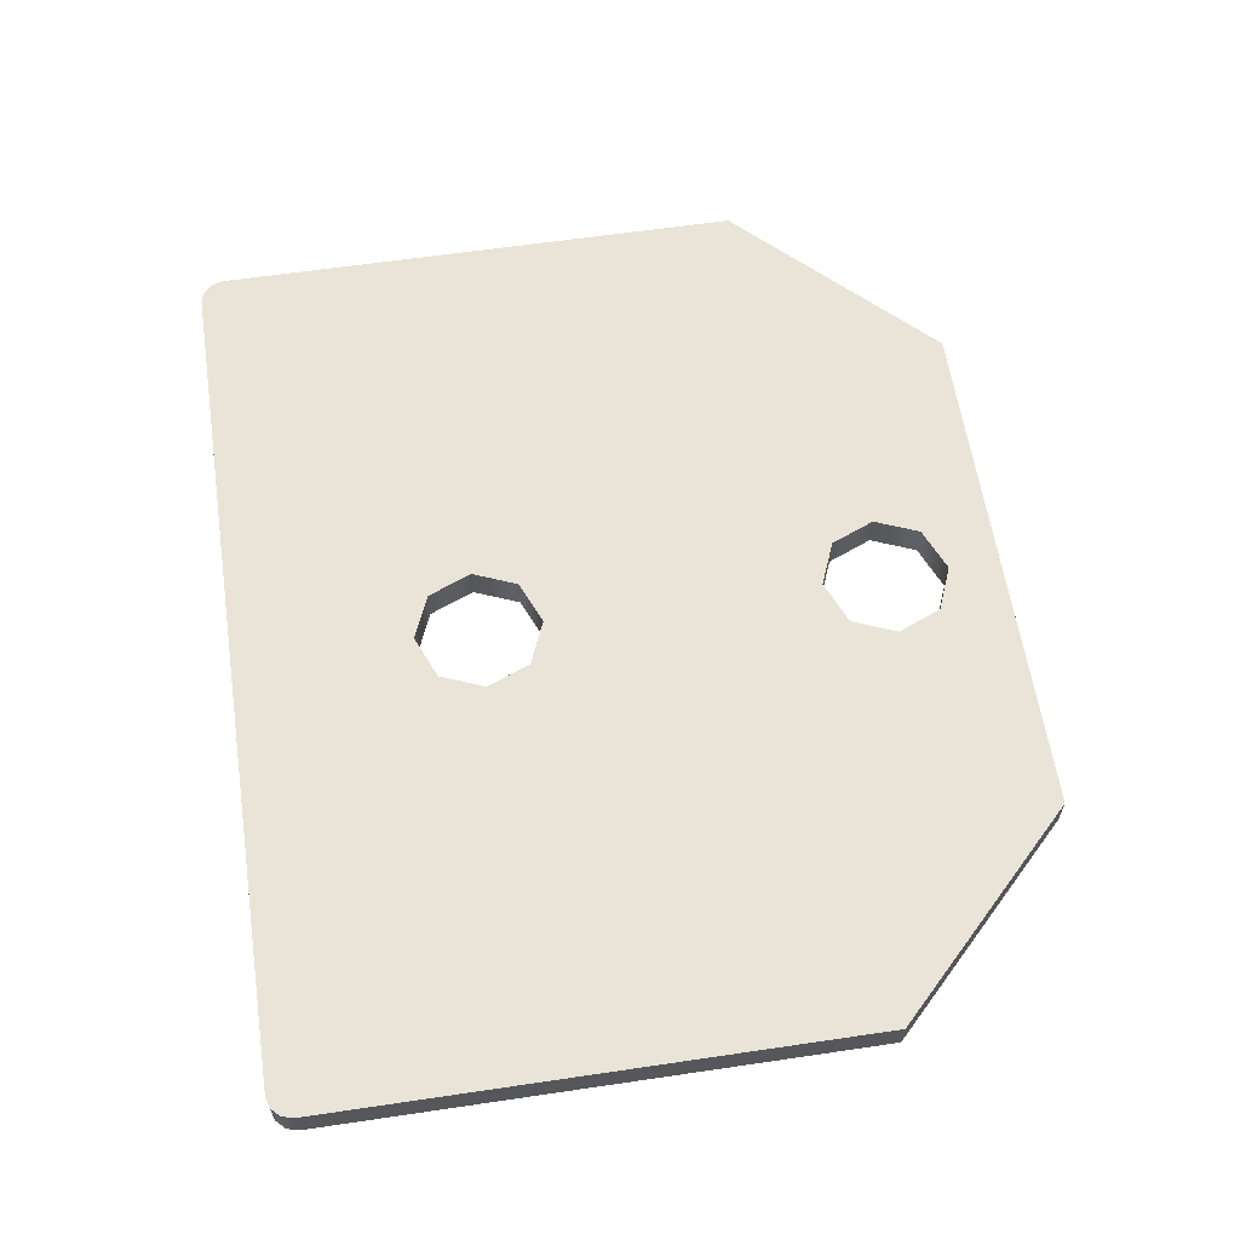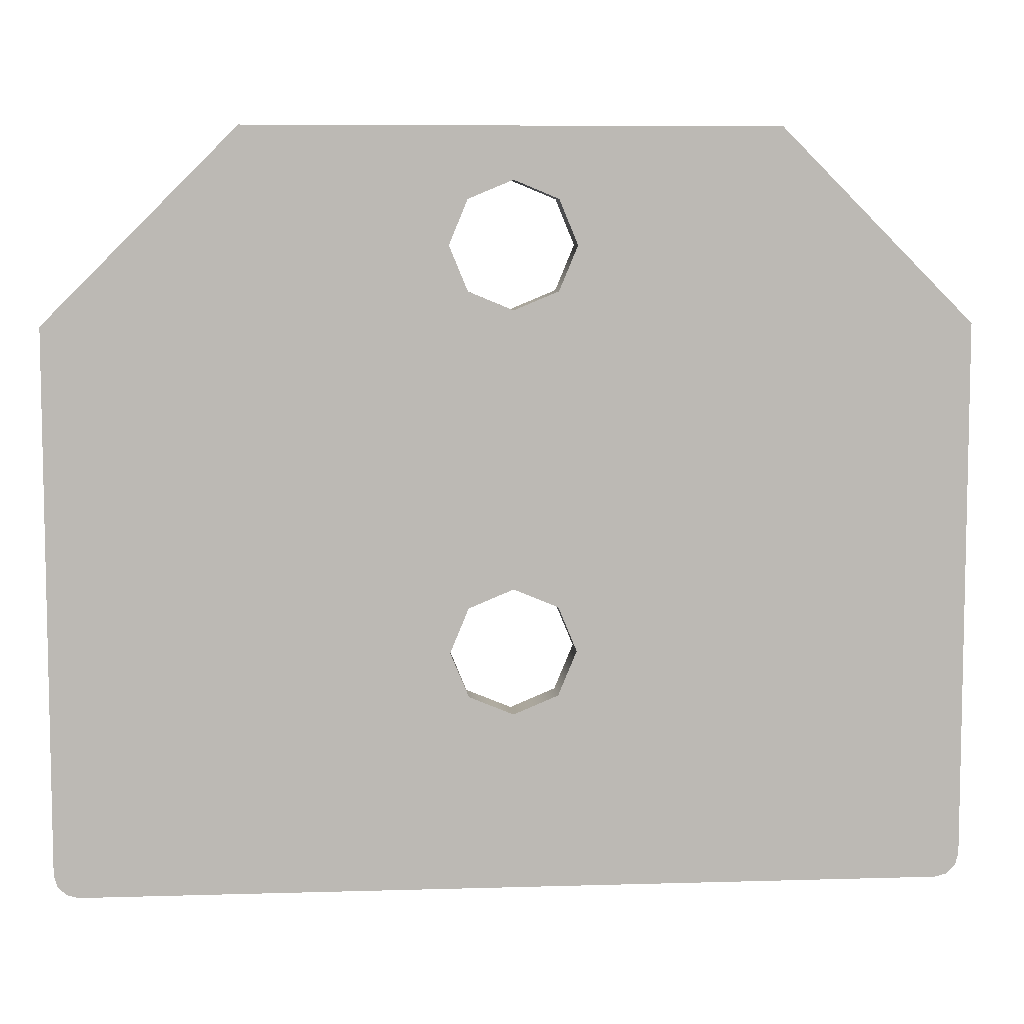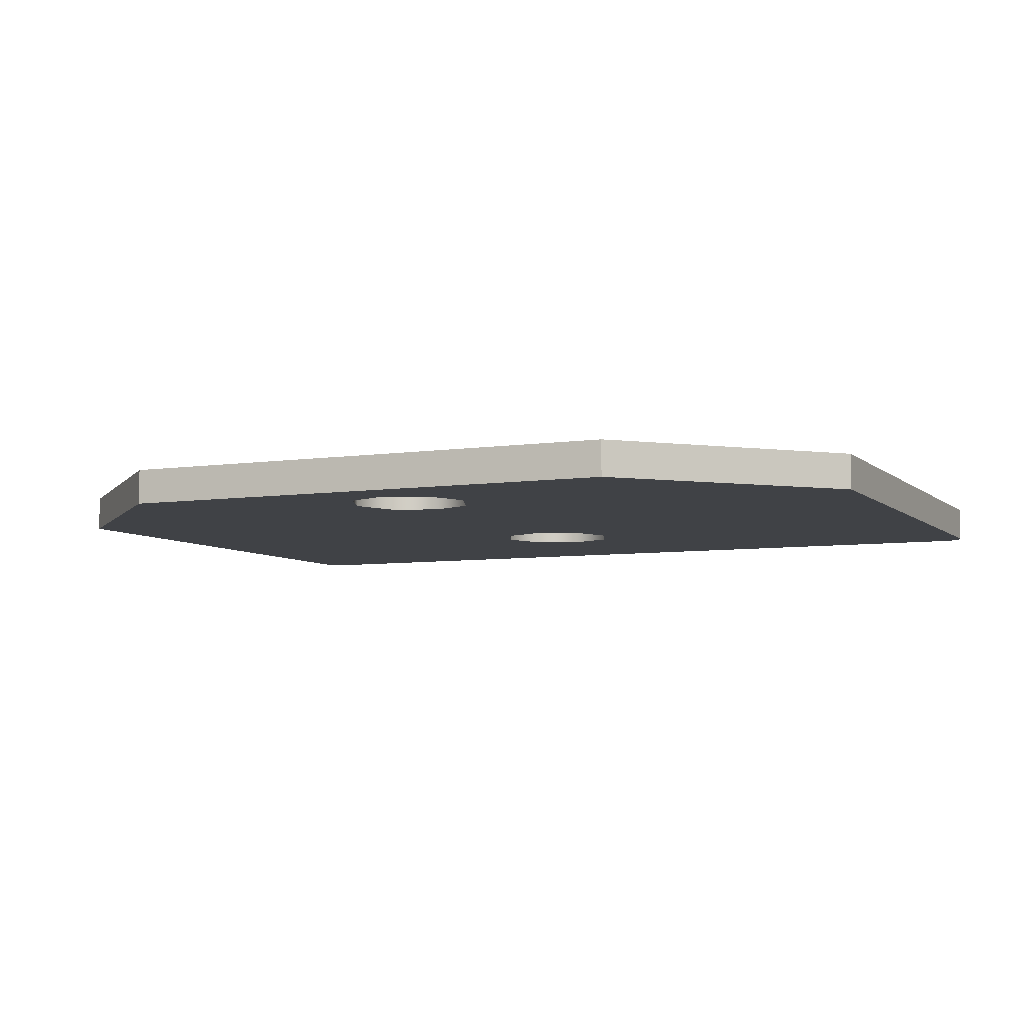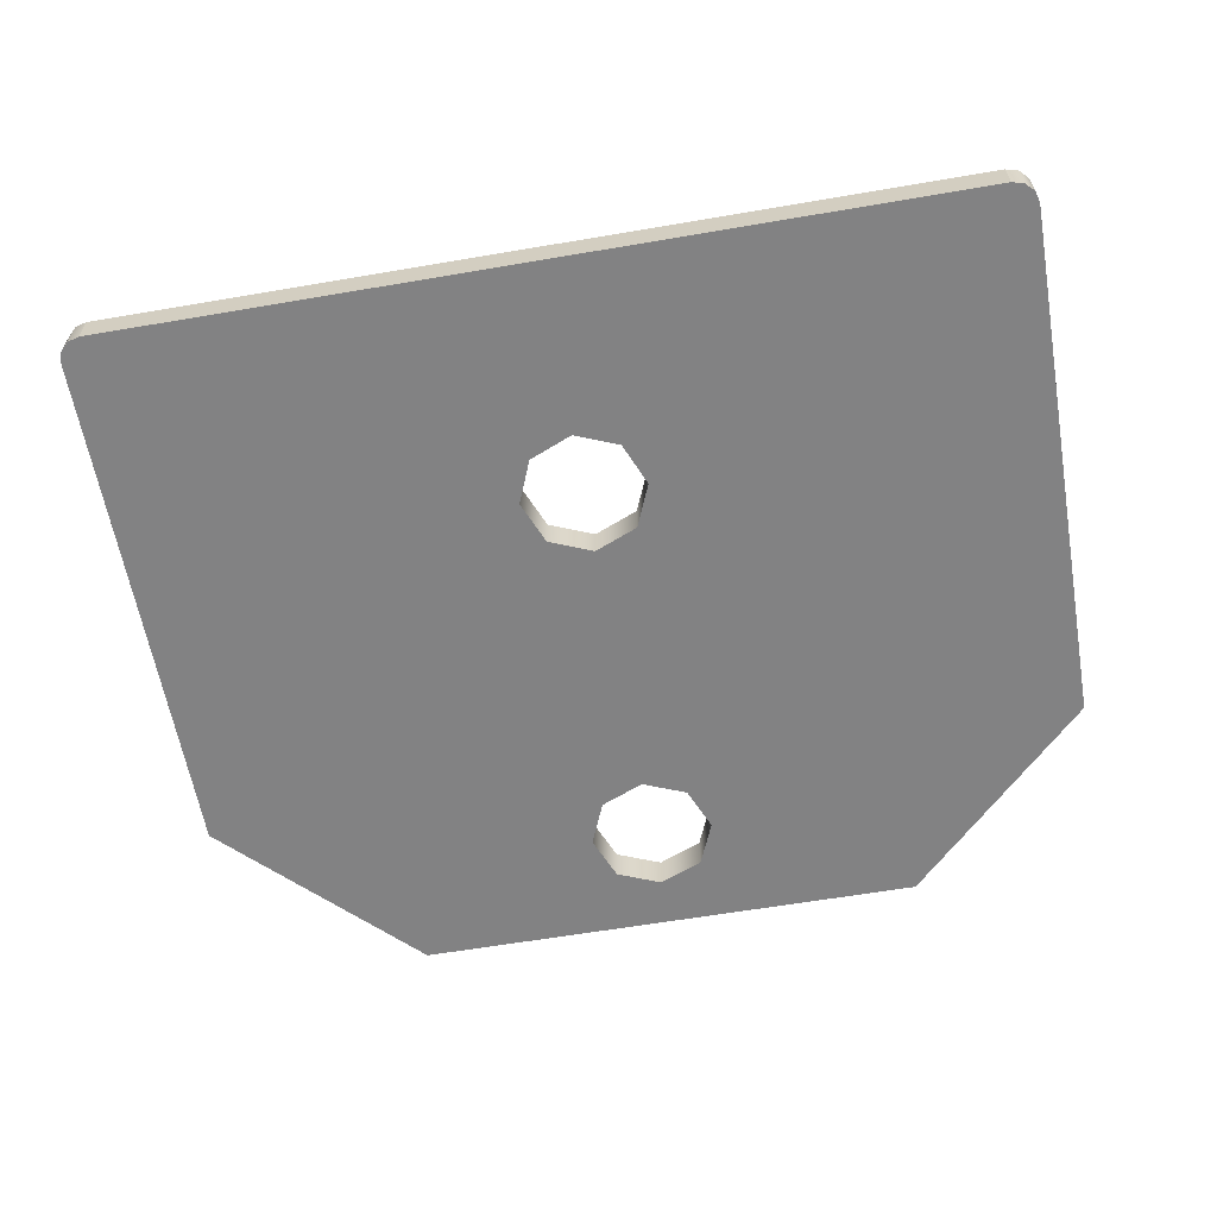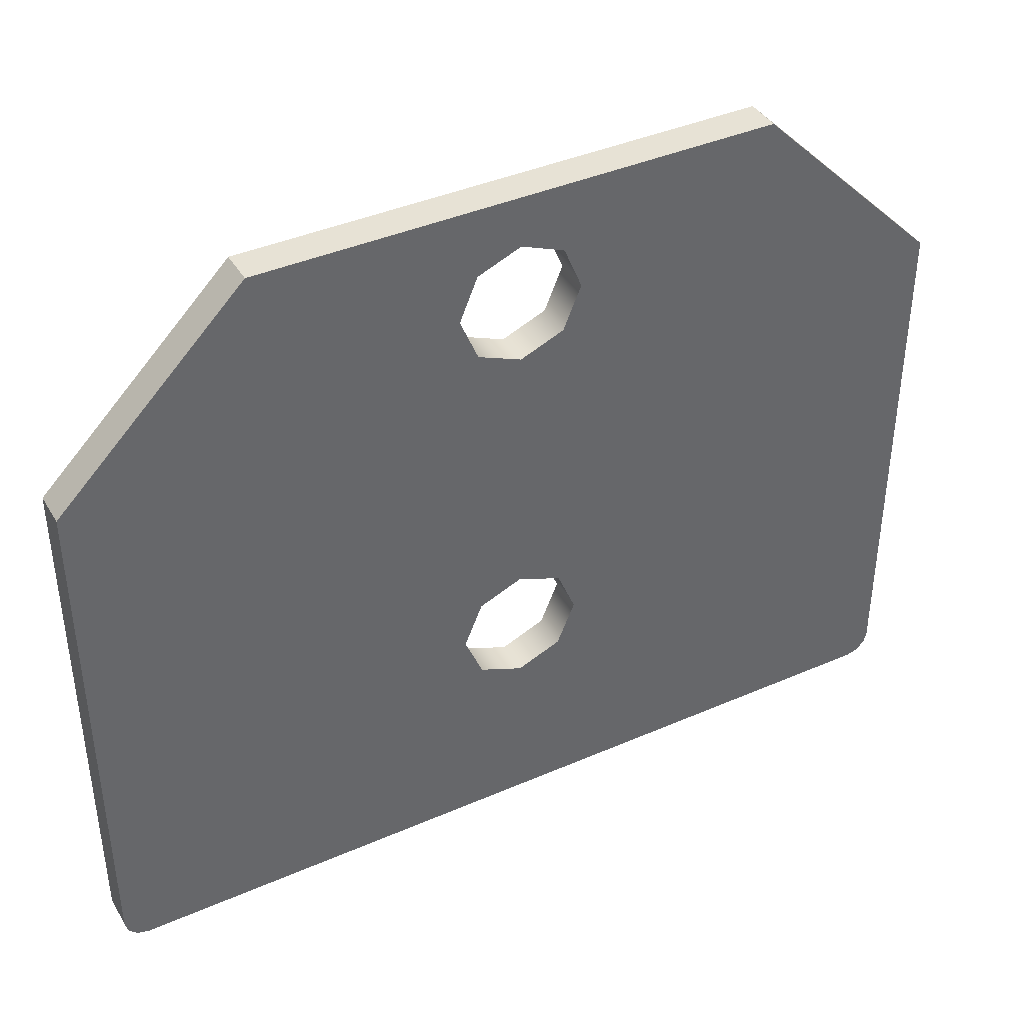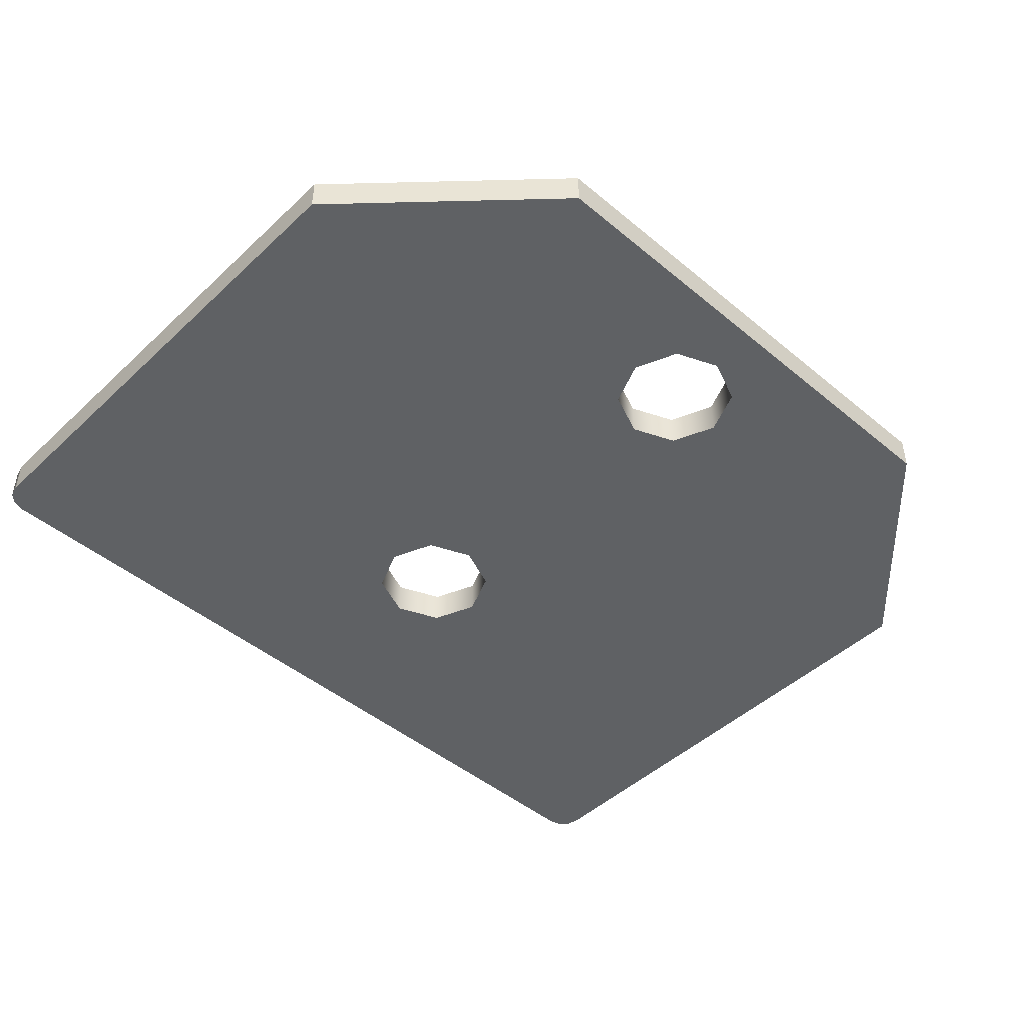
<metadata>
{"format":"obj","ext":"obj","renderer":"f3d","projection":"perspective","resolution":1024,"background":"white","views":[{"elev":61.0,"azim":-98.6,"up":"+Y"},{"elev":7.2,"azim":-5.0,"up":"+Z"},{"elev":-6.5,"azim":24.3,"up":"+Y"},{"elev":-60.9,"azim":-170.1,"up":"+Y"},{"elev":40.5,"azim":151.9,"up":"+Z"},{"elev":-46.5,"azim":-43.4,"up":"+Y"}]}
</metadata>
<code>
o Group3/mesh48/mesh48-geometry#mesh48-geometry
v 0.5657 -0.6391 -0.2319
v 0.5624 -0.6391 -0.2332
v 0.5657 -0.6365 -0.2319
v 0.5319 -0.6391 -0.2125
v 0.5624 -0.6365 -0.2332
v 0.569 -0.6365 -0.2332
v 0.5996 -0.6391 -0.2125
v 0.561 -0.6391 -0.2365
v 0.5319 -0.6365 -0.2125
v 0.561 -0.6365 -0.2365
v 0.5996 -0.6365 -0.2125
v 0.569 -0.6391 -0.2332
v 0.5657 -0.6391 -0.2114
v 0.5624 -0.6391 -0.2398
v 0.5704 -0.6365 -0.2365
v 0.5704 -0.6391 -0.2365
v 0.5624 -0.6391 -0.21
v 0.569 -0.6391 -0.21
v 0.5319 -0.6391 -0.2526
v 0.5624 -0.6365 -0.2398
v 0.5657 -0.6365 -0.2114
v 0.569 -0.6365 -0.2398
v 0.569 -0.6391 -0.2398
v 0.5461 -0.6391 -0.1982
v 0.5624 -0.6365 -0.21
v 0.5853 -0.6391 -0.1982
v 0.5319 -0.6365 -0.2526
v 0.5657 -0.6391 -0.2412
v 0.569 -0.6365 -0.21
v 0.5996 -0.6365 -0.2526
v 0.5996 -0.6391 -0.2526
v 0.561 -0.6391 -0.2067
v 0.561 -0.6365 -0.2067
v 0.5704 -0.6391 -0.2067
v 0.5853 -0.6365 -0.1982
v 0.5321 -0.6365 -0.2535
v 0.5657 -0.6365 -0.2412
v 0.5461 -0.6365 -0.1982
v 0.5624 -0.6391 -0.2034
v 0.569 -0.6391 -0.2034
v 0.5994 -0.6365 -0.2535
v 0.5321 -0.6391 -0.2535
v 0.5994 -0.6391 -0.2535
v 0.5704 -0.6365 -0.2067
v 0.5657 -0.6391 -0.2021
v 0.5624 -0.6365 -0.2034
v 0.5657 -0.6365 -0.2021
v 0.5328 -0.6365 -0.2541
v 0.5328 -0.6391 -0.2541
v 0.569 -0.6365 -0.2034
v 0.5987 -0.6365 -0.2541
v 0.5987 -0.6391 -0.2541
v 0.5337 -0.6365 -0.2544
v 0.5337 -0.6391 -0.2544
v 0.5978 -0.6391 -0.2544
v 0.5978 -0.6365 -0.2544
f 1 2 3
f 3 2 1
f 1 4 2
f 2 4 1
f 5 3 2
f 2 3 5
f 3 6 1
f 1 6 3
f 4 1 7
f 7 1 4
f 2 4 8
f 8 4 2
f 3 5 9
f 9 5 3
f 5 2 10
f 10 2 5
f 3 11 6
f 6 11 3
f 12 1 6
f 6 1 12
f 1 12 7
f 7 12 1
f 13 4 7
f 7 4 13
f 8 4 14
f 14 4 8
f 8 10 2
f 2 10 8
f 5 10 9
f 9 10 5
f 11 3 9
f 9 3 11
f 6 11 15
f 15 11 6
f 12 6 16
f 16 6 12
f 12 16 7
f 7 16 12
f 17 4 13
f 13 4 17
f 13 7 18
f 18 7 13
f 4 19 14
f 14 19 4
f 8 14 10
f 10 14 8
f 10 20 9
f 9 20 10
f 21 11 9
f 9 11 21
f 15 11 22
f 22 11 15
f 15 16 6
f 6 16 15
f 16 23 7
f 7 23 16
f 24 4 17
f 17 4 24
f 17 13 25
f 25 13 17
f 26 18 7
f 7 18 26
f 13 18 21
f 21 18 13
f 19 4 27
f 27 4 19
f 14 19 28
f 28 19 14
f 20 10 14
f 14 10 20
f 9 20 27
f 27 20 9
f 29 11 21
f 21 11 29
f 21 9 25
f 25 9 21
f 11 30 22
f 22 30 11
f 15 22 16
f 16 22 15
f 23 16 22
f 22 16 23
f 7 23 31
f 31 23 7
f 4 24 9
f 9 24 4
f 32 24 17
f 17 24 32
f 21 25 13
f 13 25 21
f 25 33 17
f 17 33 25
f 34 18 26
f 26 18 34
f 26 7 35
f 35 7 26
f 29 21 18
f 18 21 29
f 9 27 4
f 4 27 9
f 27 36 19
f 19 36 27
f 28 19 31
f 31 19 28
f 28 37 14
f 14 37 28
f 20 14 37
f 37 14 20
f 37 27 20
f 20 27 37
f 35 11 29
f 29 11 35
f 38 25 9
f 9 25 38
f 30 11 31
f 31 11 30
f 22 30 37
f 37 30 22
f 23 22 28
f 28 22 23
f 28 31 23
f 23 31 28
f 7 31 11
f 11 31 7
f 38 9 24
f 24 9 38
f 39 24 32
f 32 24 39
f 32 17 33
f 33 17 32
f 33 25 38
f 38 25 33
f 18 34 29
f 29 34 18
f 40 34 26
f 26 34 40
f 11 35 7
f 7 35 11
f 35 38 26
f 26 38 35
f 27 41 36
f 36 41 27
f 42 19 36
f 36 19 42
f 31 19 43
f 43 19 31
f 37 28 22
f 22 28 37
f 37 30 27
f 27 30 37
f 44 35 29
f 29 35 44
f 31 43 30
f 30 43 31
f 24 26 38
f 38 26 24
f 45 24 39
f 39 24 45
f 32 33 39
f 39 33 32
f 46 33 38
f 38 33 46
f 44 29 34
f 34 29 44
f 34 40 44
f 44 40 34
f 45 40 26
f 26 40 45
f 35 47 38
f 38 47 35
f 30 41 27
f 27 41 30
f 36 41 48
f 48 41 36
f 19 42 43
f 43 42 19
f 42 36 49
f 49 36 42
f 50 35 44
f 44 35 50
f 41 30 43
f 43 30 41
f 24 45 26
f 26 45 24
f 39 46 45
f 45 46 39
f 46 39 33
f 33 39 46
f 47 46 38
f 38 46 47
f 50 44 40
f 40 44 50
f 45 47 40
f 40 47 45
f 47 35 50
f 50 35 47
f 41 51 48
f 48 51 41
f 48 49 36
f 36 49 48
f 43 42 52
f 52 42 43
f 42 49 52
f 52 49 42
f 41 43 51
f 51 43 41
f 47 45 46
f 46 45 47
f 50 40 47
f 47 40 50
f 48 51 53
f 53 51 48
f 49 48 54
f 54 48 49
f 52 51 43
f 43 51 52
f 52 49 55
f 55 49 52
f 56 53 51
f 51 53 56
f 53 54 48
f 48 54 53
f 54 55 49
f 49 55 54
f 51 52 56
f 56 52 51
f 55 56 52
f 52 56 55
f 56 55 53
f 53 55 56
f 54 53 55
f 55 53 54

</code>
